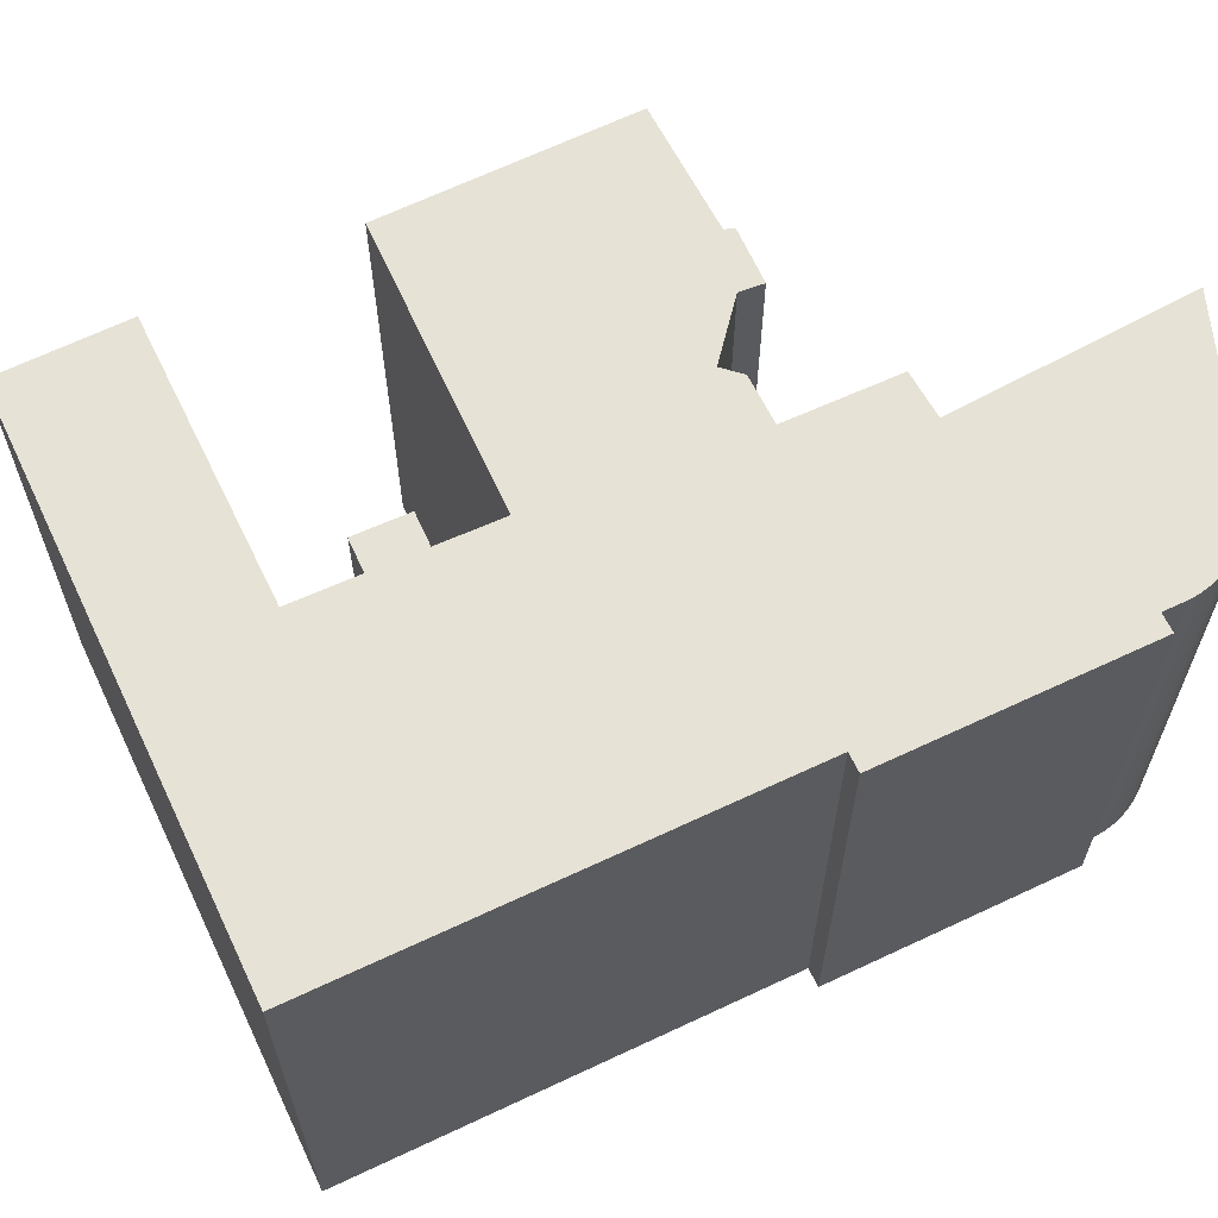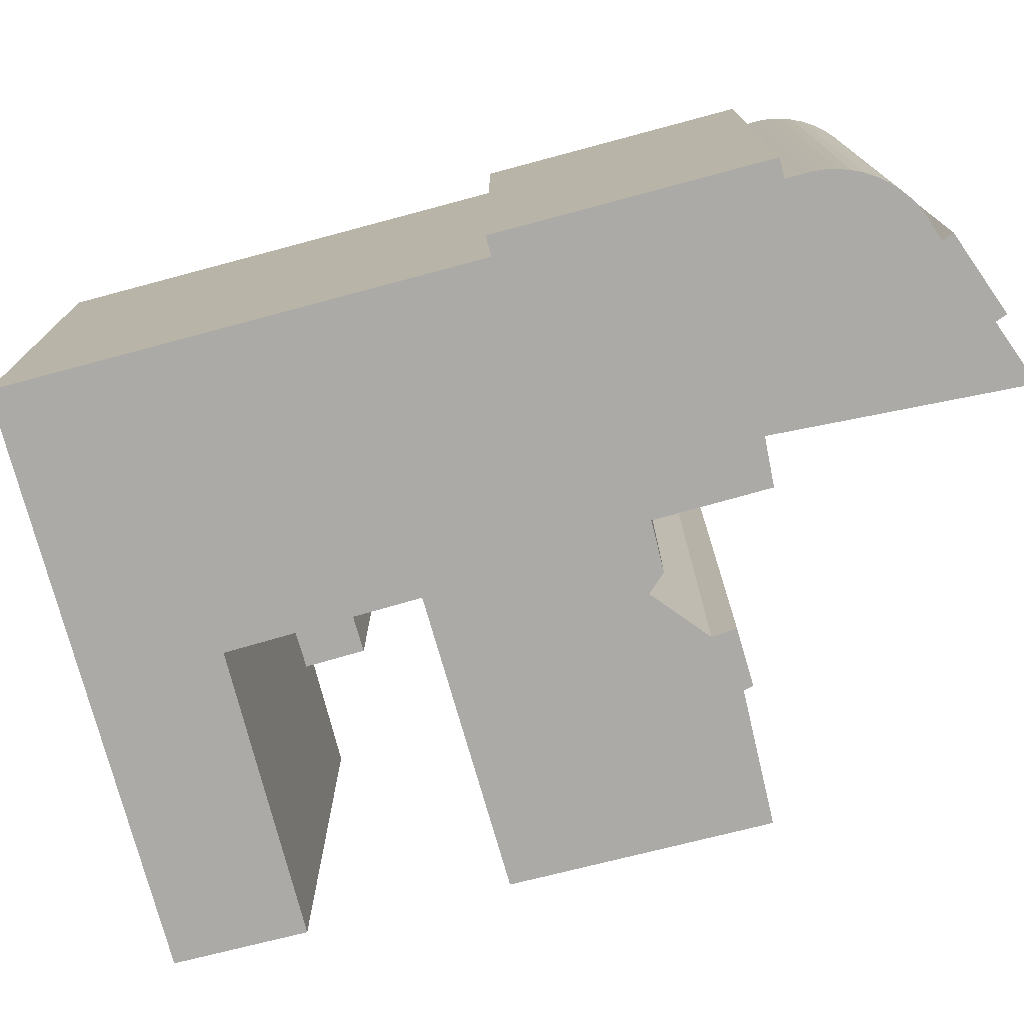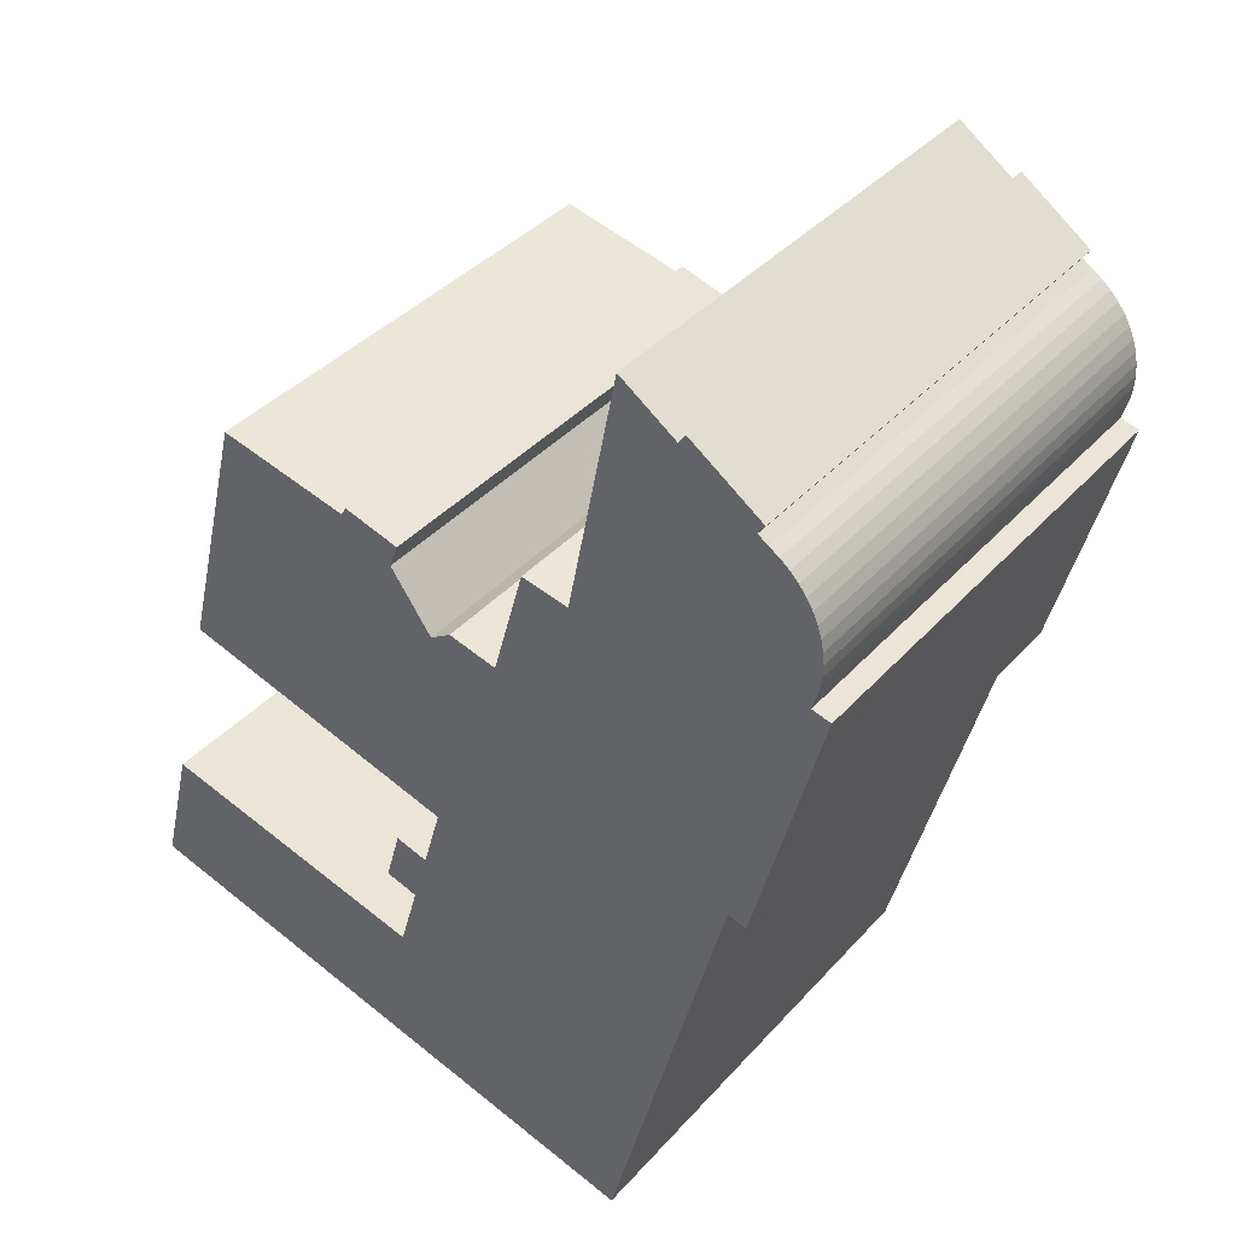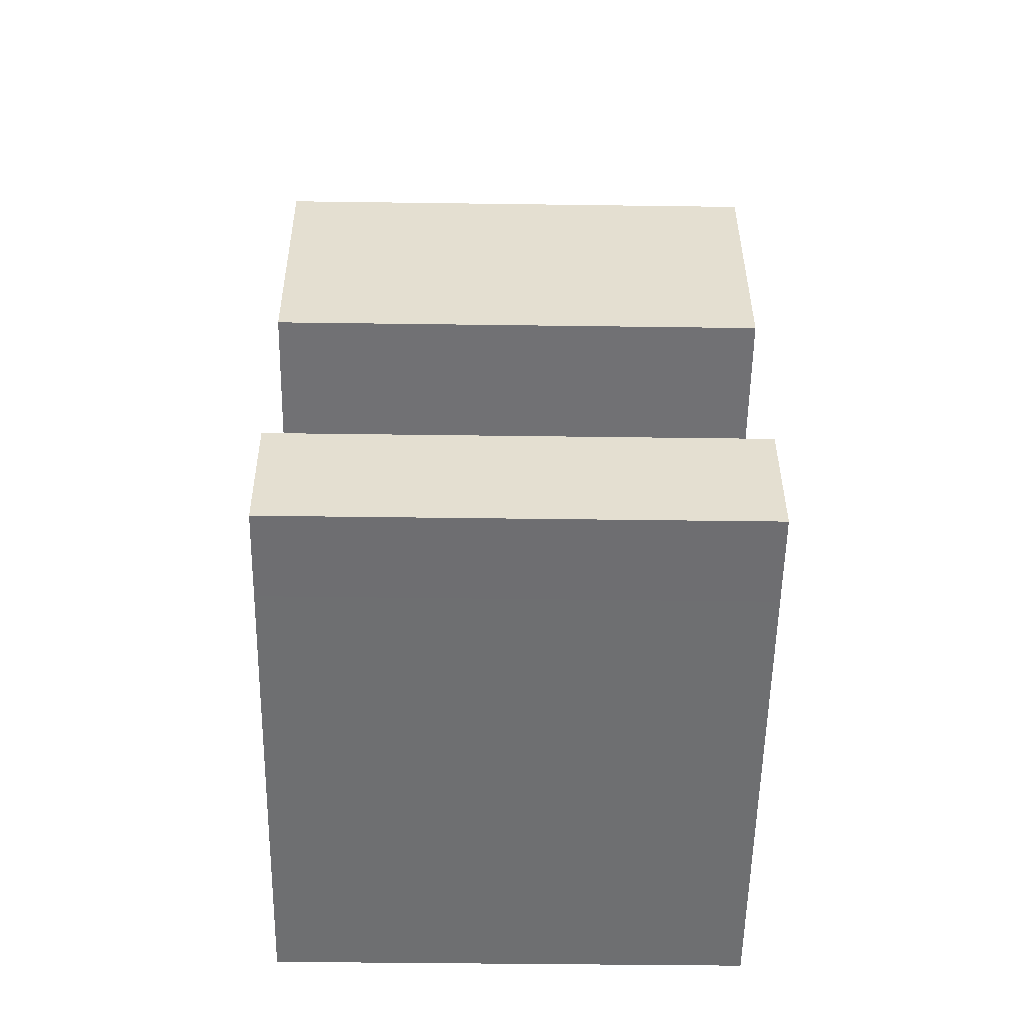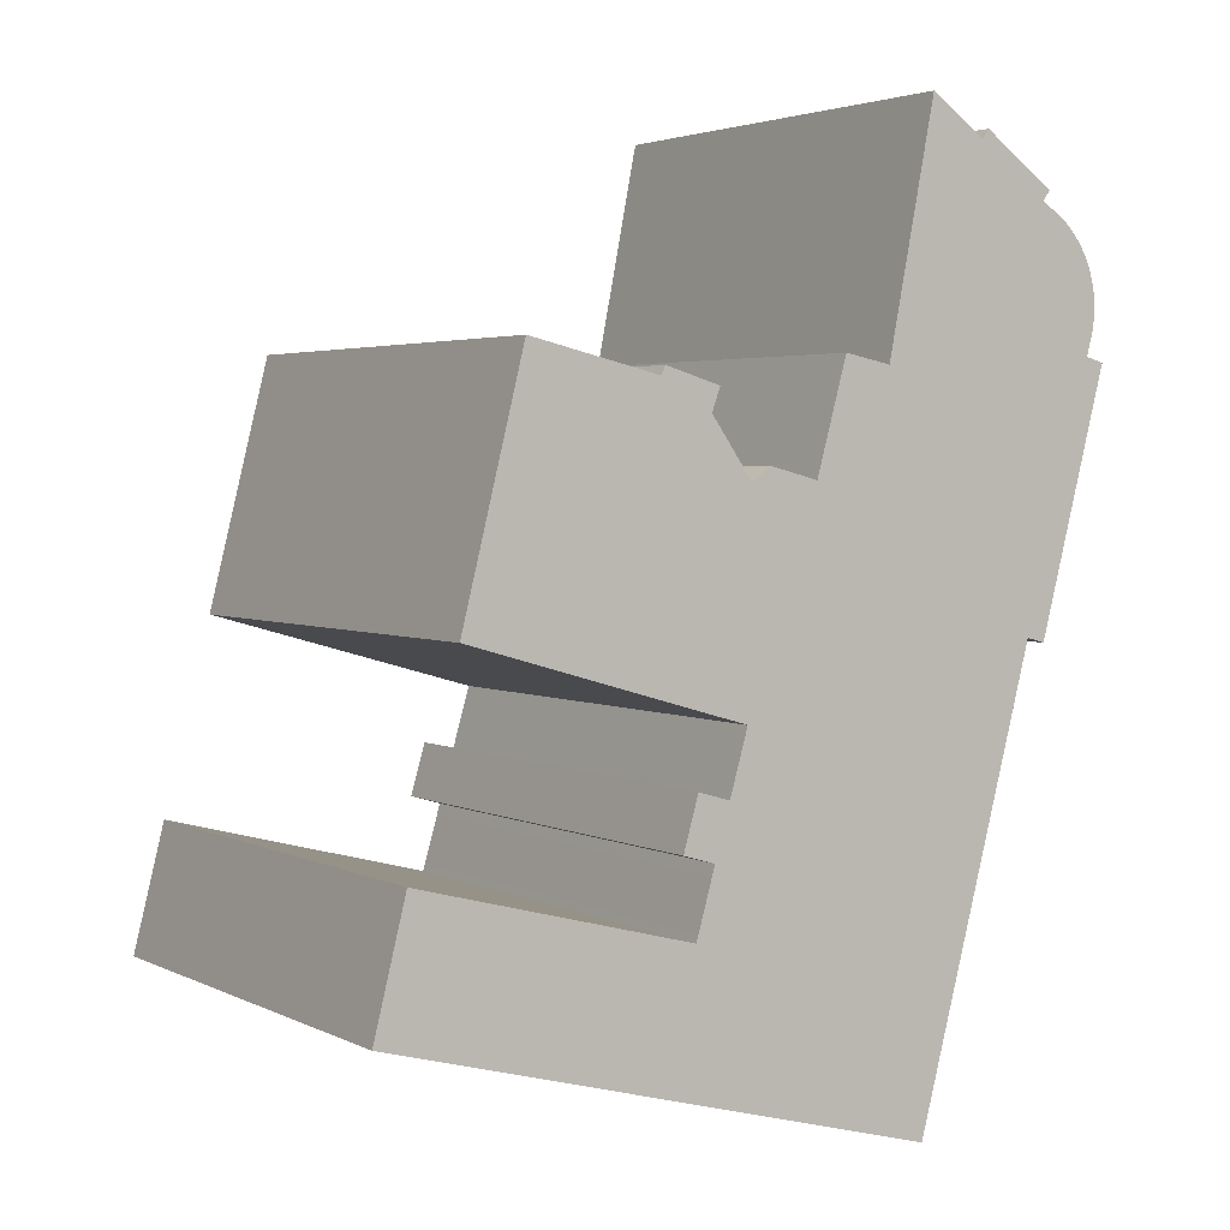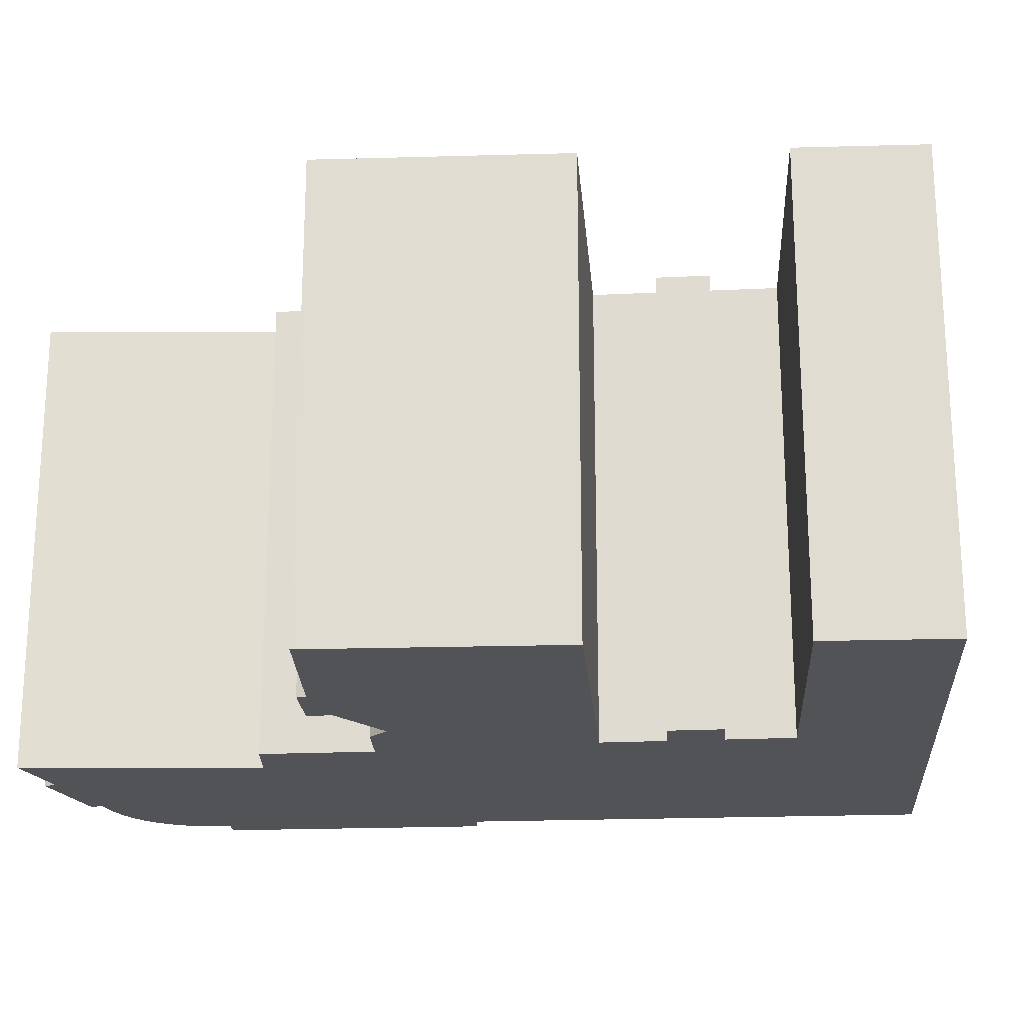
<metadata>
{"format":"obj","ext":"obj","renderer":"f3d","projection":"perspective","resolution":1024,"background":"white","views":[{"elev":64.0,"azim":-130.4,"up":"+Y"},{"elev":-75.9,"azim":-90.0,"up":"+Y"},{"elev":38.5,"azim":-143.3,"up":"+Z"},{"elev":-39.4,"azim":89.0,"up":"+Z"},{"elev":3.2,"azim":147.5,"up":"+Z"},{"elev":-22.0,"azim":78.7,"up":"+Y"}]}
</metadata>
<code>
v  3.342 -4.797e-16 7.835
v  7.346 -6.054e-16 9.887
v  6.999 -6.36e-16 10.39
v  12.6 2.049e-17 -0.3347
v  10.17 -7.261e-16 11.86
v  3.689 -4.492e-16 7.336
v  3.191 -4.279e-16 6.989
v  2.681 -4.086e-16 6.673
v  2.213 -3.857e-16 6.3
v  1.791 -3.597e-16 5.874
v  1.422 -3.308e-16 5.402
v  1.11 -2.994e-16 4.89
v  0.8611 -2.661e-16 4.345
v  0.6773 -2.311e-16 3.775
v  0.5613 -1.951e-16 3.187
v  0.515 -1.586e-16 2.59
v  0.539 -1.219e-16 1.991
v  0.6328 -8.564e-17 1.399
v  0.7953 -5.033e-17 0.8219
v  0.9471 -1.549e-17 0.253
v  0 0 0
v  3.467 7.95e-16 -12.98
v  16.55 3.327e-16 -5.434
v  20.04 3.356e-16 -5.48
v  4.414 7.795e-16 -12.73
v  21.69 8.587e-17 -1.402
v  24.72 6.242e-17 -1.019
v  24.48 3.573e-17 -0.5834
v  22.12 1.573e-16 -2.569
v  31.6 5.007e-17 -0.8177
v  34.39 7.286e-16 -11.9
v  31.87 7.727e-16 -12.62
v  20.22 9.765e-16 -15.95
v  8.003 1.602e-15 -26.17
v  21.14 1.173e-15 -19.15
v  21.91 1.336e-15 -21.82
v  23.54 1.307e-15 -21.35
v  22.07 1.37e-15 -22.38
v  22.77 1.519e-15 -24.8
v  8.95 1.819e-15 -29.71
v  22.88 1.542e-15 -25.18
v  32.37 1.392e-15 -22.73
v  36.9 1.34e-15 -21.89
v  36.82 1.321e-15 -21.58
v  38.43 1.713e-15 -27.98
v  33.99 1.786e-15 -29.17
v  10.49 2.172e-15 -35.47
v  23.72 1.955e-15 -31.92
v  22.77 1.144e-15 -18.68
v  18.99 2.949e-16 -4.817
v  25.96 4.476e-17 -0.731
v  31.27 -3.108e-17 0.5076
v  14.99 -8.565e-18 0.1399
v  6.999 24.44 10.39
v  3.69 24.44 7.336
v  3.342 24.44 7.834
v  0.5156 24.44 2.589
v  0.5395 24.44 1.99
v  0.6333 24.44 1.398
v  0.7958 24.44 0.8212
v  7.347 24.44 9.886
v  0.9476 24.44 0.2522
v  10.17 24.44 11.86
v  24.48 24.44 -0.5842
v  22.12 24.44 -2.57
v  21.69 24.44 -1.403
v  31.6 24.44 -0.8185
v  20.22 24.44 -15.95
v  31.27 24.44 0.5069
v  31.87 24.44 -12.62
v  34.39 24.44 -11.9
v  23.54 24.44 -21.35
v  21.91 24.44 -21.82
v  22.78 24.44 -18.68
v  3.467 24.44 -12.98
v  0.0005223 24.44 -0.000773
v  12.6 24.44 -0.3354
v  4.414 24.44 -12.73
v  14.99 24.44 0.1391
v  8.004 24.44 -26.17
v  16.55 24.44 -5.434
v  18.99 24.44 -4.817
v  20.04 24.44 -5.481
v  24.72 24.44 -1.02
v  25.96 24.44 -0.7318
v  8.95 24.44 -29.71
v  10.49 24.44 -35.47
v  21.14 24.44 -19.15
v  23.72 24.44 -31.92
v  22.07 24.44 -22.38
v  22.77 24.44 -24.8
v  22.88 24.44 -25.18
v  32.37 24.44 -22.73
v  33.99 24.44 -29.17
v  36.82 24.44 -21.58
v  36.9 24.44 -21.89
v  38.43 24.44 -27.98
v  1.791 24.44 5.873
v  1.111 24.44 4.889
v  1.422 24.44 5.401
v  2.213 24.44 6.299
v  0.8616 24.44 4.344
v  2.682 24.44 6.673
v  0.6778 24.44 3.774
v  3.191 24.44 6.988
v  0.5619 24.44 3.186
g defaultobject
f 1 2 3
f 2 4 5
f 4 2 1
f 4 1 6
f 4 6 7
f 4 7 8
f 4 8 9
f 4 9 10
f 4 10 11
f 4 11 12
f 4 12 13
f 4 13 14
f 4 14 15
f 4 15 16
f 4 16 17
f 4 17 18
f 4 18 19
f 4 19 20
f 4 20 21
f 4 21 22
f 4 22 23
f 23 22 24
f 24 22 25
f 26 27 28
f 27 26 29
f 27 29 30
f 30 29 31
f 31 29 24
f 31 24 25
f 31 25 32
f 32 25 33
f 33 25 34
f 33 34 35
f 35 34 36
f 35 36 37
f 36 34 38
f 38 34 39
f 39 34 40
f 39 40 41
f 42 43 44
f 43 42 45
f 45 42 41
f 45 41 40
f 45 40 46
f 46 40 47
f 46 47 48
f 37 49 35
f 24 50 23
f 51 30 52
f 30 51 27
f 23 53 4
f 54 55 56
f 55 54 57
f 57 54 58
f 58 54 59
f 59 54 60
f 60 54 61
f 60 61 62
f 62 61 63
f 64 65 66
f 67 68 69
f 68 67 70
f 70 67 71
f 72 73 74
f 62 75 76
f 75 62 63
f 75 63 77
f 75 77 78
f 78 77 79
f 78 79 80
f 80 79 81
f 80 81 82
f 80 82 83
f 80 83 65
f 80 65 64
f 80 64 84
f 80 84 85
f 80 85 69
f 80 69 86
f 86 69 68
f 86 68 87
f 87 68 88
f 87 88 74
f 87 74 73
f 87 73 89
f 89 73 90
f 89 90 91
f 89 91 92
f 89 92 93
f 89 93 94
f 94 93 95
f 94 95 96
f 94 96 97
f 98 99 100
f 99 98 101
f 99 101 102
f 102 101 103
f 102 103 104
f 104 103 105
f 104 105 106
f 106 105 55
f 106 55 57
f 79 23 81
f 23 79 53
f 81 50 82
f 50 81 23
f 82 24 83
f 24 82 50
f 65 24 29
f 24 65 83
f 66 29 26
f 29 66 65
f 66 28 64
f 28 66 26
f 64 27 84
f 27 64 28
f 84 51 85
f 51 84 27
f 85 52 69
f 52 85 51
f 69 30 67
f 30 69 52
f 67 31 71
f 31 67 30
f 70 31 32
f 31 70 71
f 68 32 33
f 32 68 70
f 68 35 88
f 35 68 33
f 88 49 74
f 49 88 35
f 74 37 72
f 37 74 49
f 73 37 36
f 37 73 72
f 73 38 90
f 38 73 36
f 90 39 91
f 39 90 38
f 91 41 92
f 41 91 39
f 92 42 93
f 42 92 41
f 93 44 95
f 44 93 42
f 95 43 96
f 43 95 44
f 96 45 97
f 45 96 43
f 94 45 46
f 45 94 97
f 89 46 48
f 46 89 94
f 87 48 47
f 48 87 89
f 86 47 40
f 47 86 87
f 80 40 34
f 40 80 86
f 78 34 25
f 34 78 80
f 75 25 22
f 25 75 78
f 76 22 21
f 22 76 75
f 76 20 62
f 20 76 21
f 60 20 19
f 20 60 62
f 59 19 18
f 19 59 60
f 58 18 17
f 18 58 59
f 57 17 16
f 17 57 58
f 106 16 15
f 16 106 57
f 104 15 14
f 15 104 106
f 102 14 13
f 14 102 104
f 99 13 12
f 13 99 102
f 100 12 11
f 12 100 99
f 98 11 10
f 11 98 100
f 101 10 9
f 10 101 98
f 103 9 8
f 9 103 101
f 103 7 105
f 7 103 8
f 55 7 6
f 7 55 105
f 56 6 1
f 6 56 55
f 54 1 3
f 1 54 56
f 54 2 61
f 2 54 3
f 63 2 5
f 2 63 61
f 63 4 77
f 4 63 5
f 77 53 79
f 53 77 4

</code>
